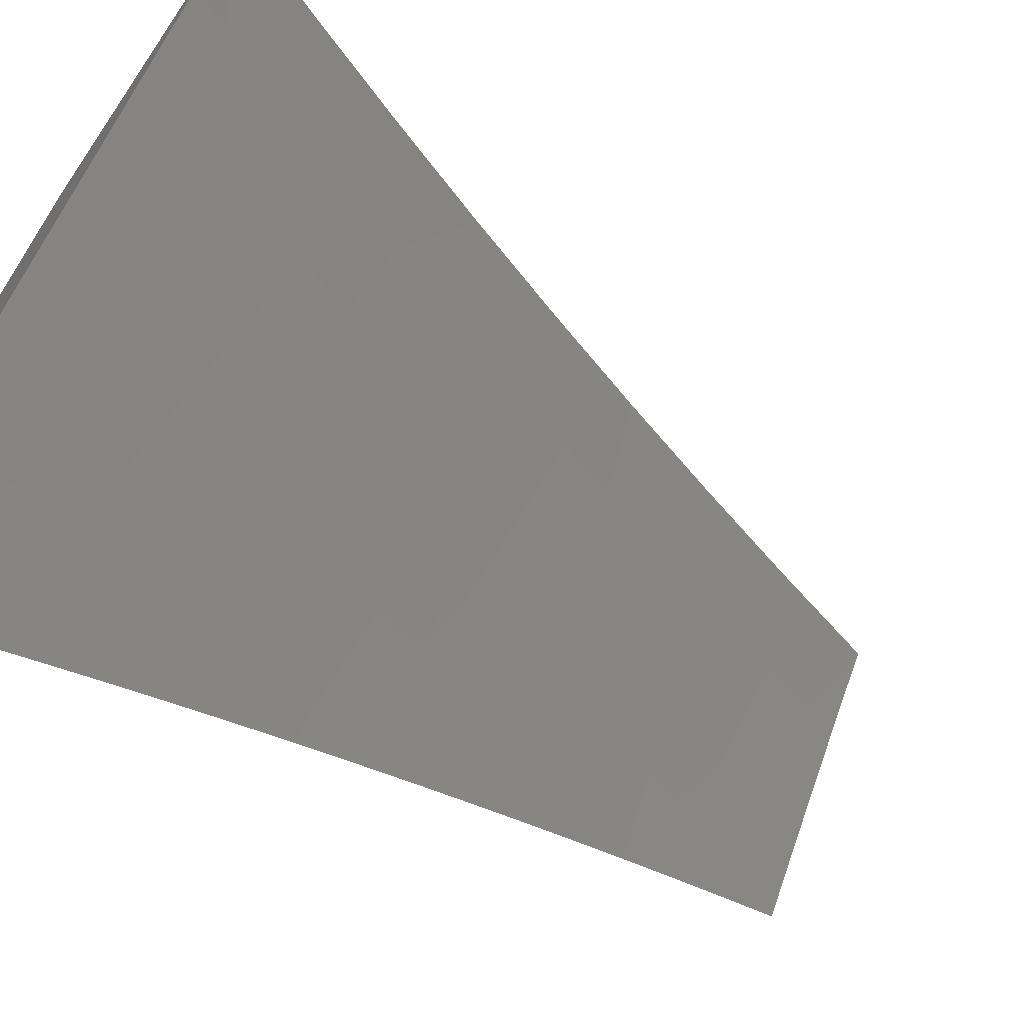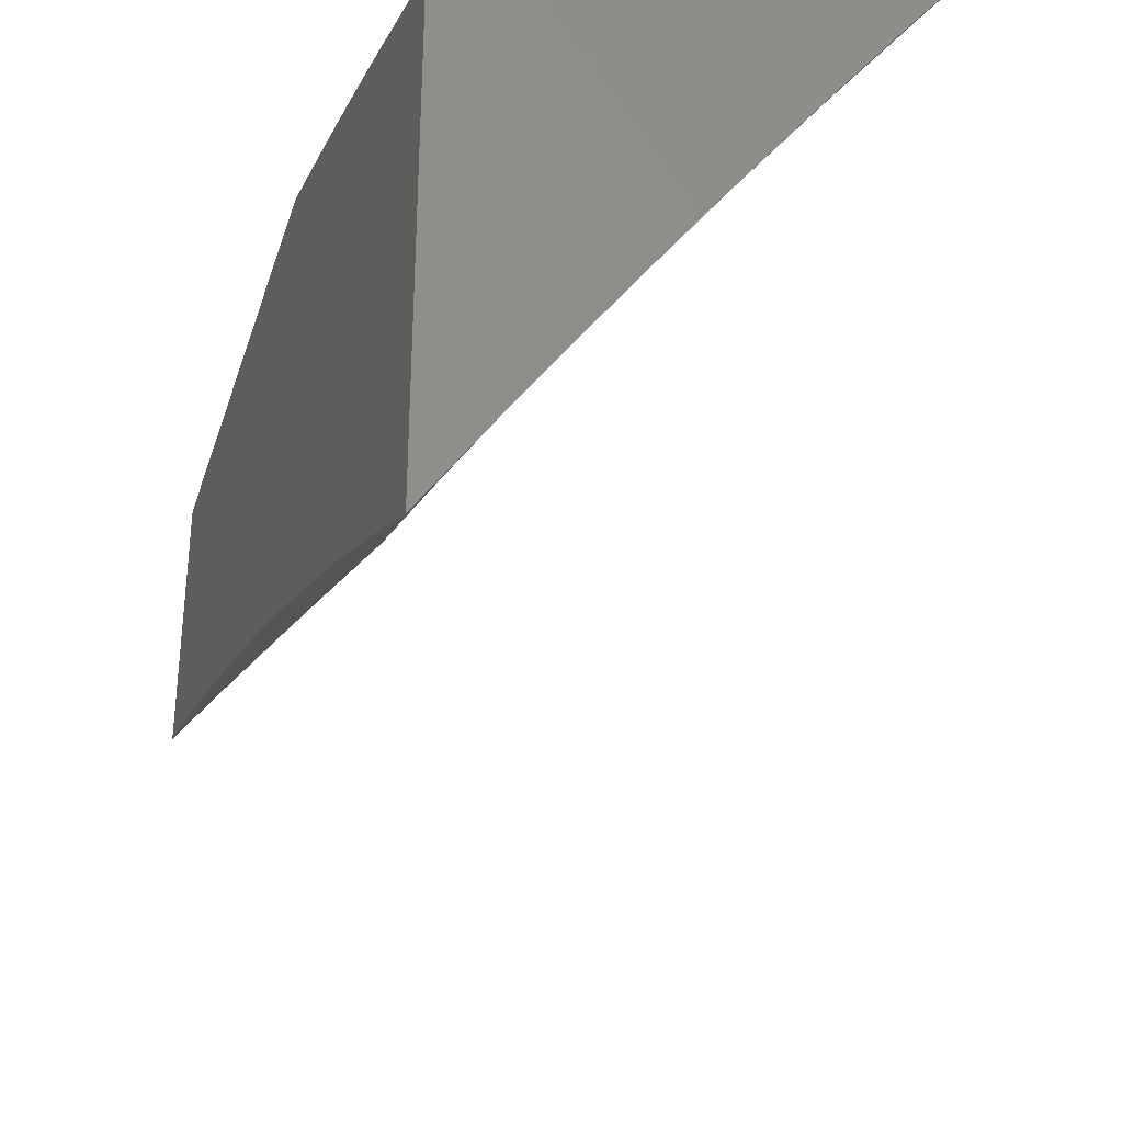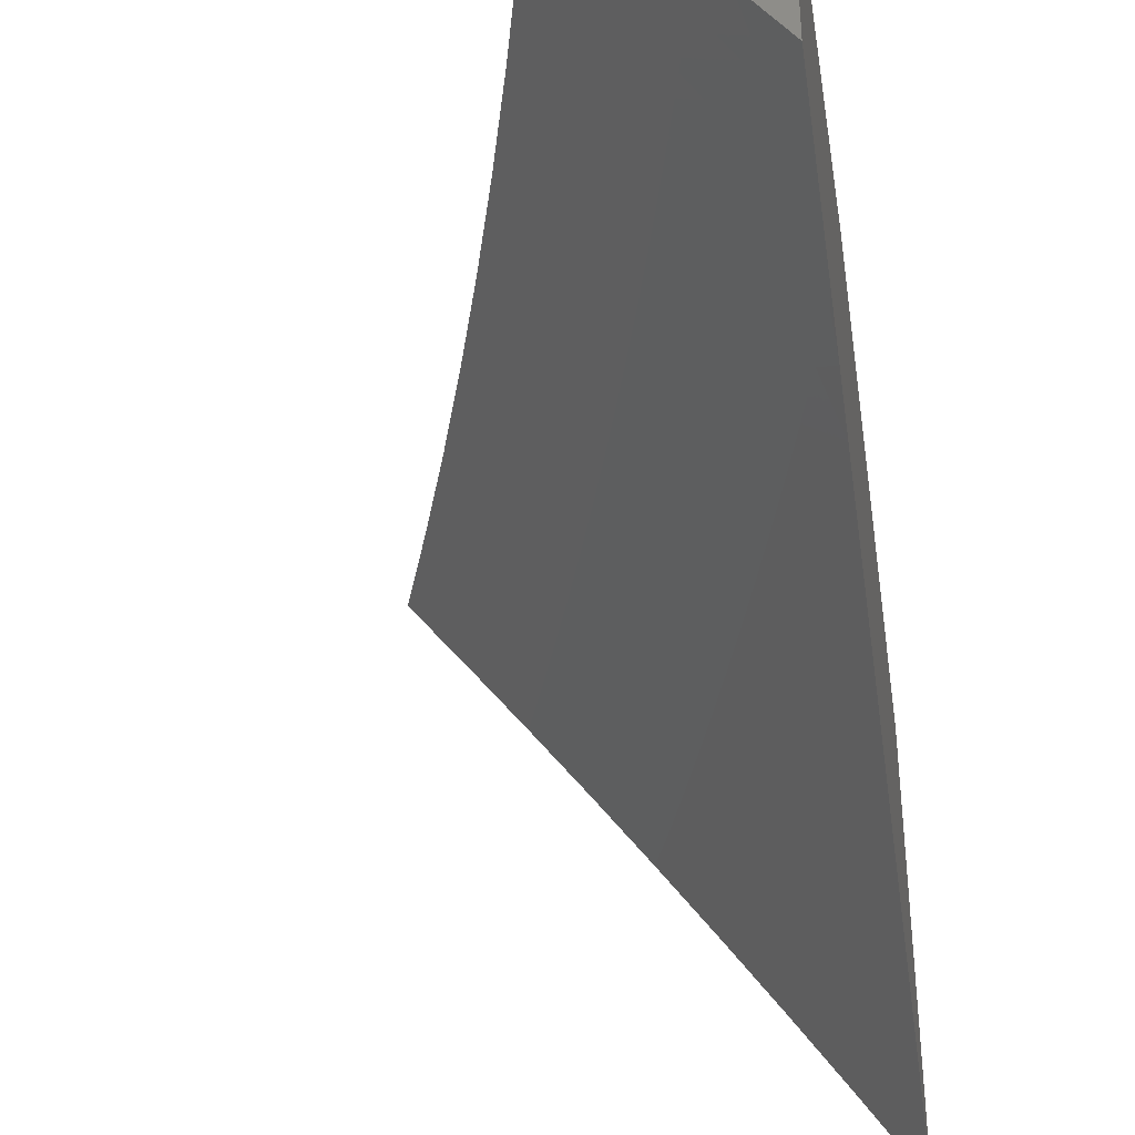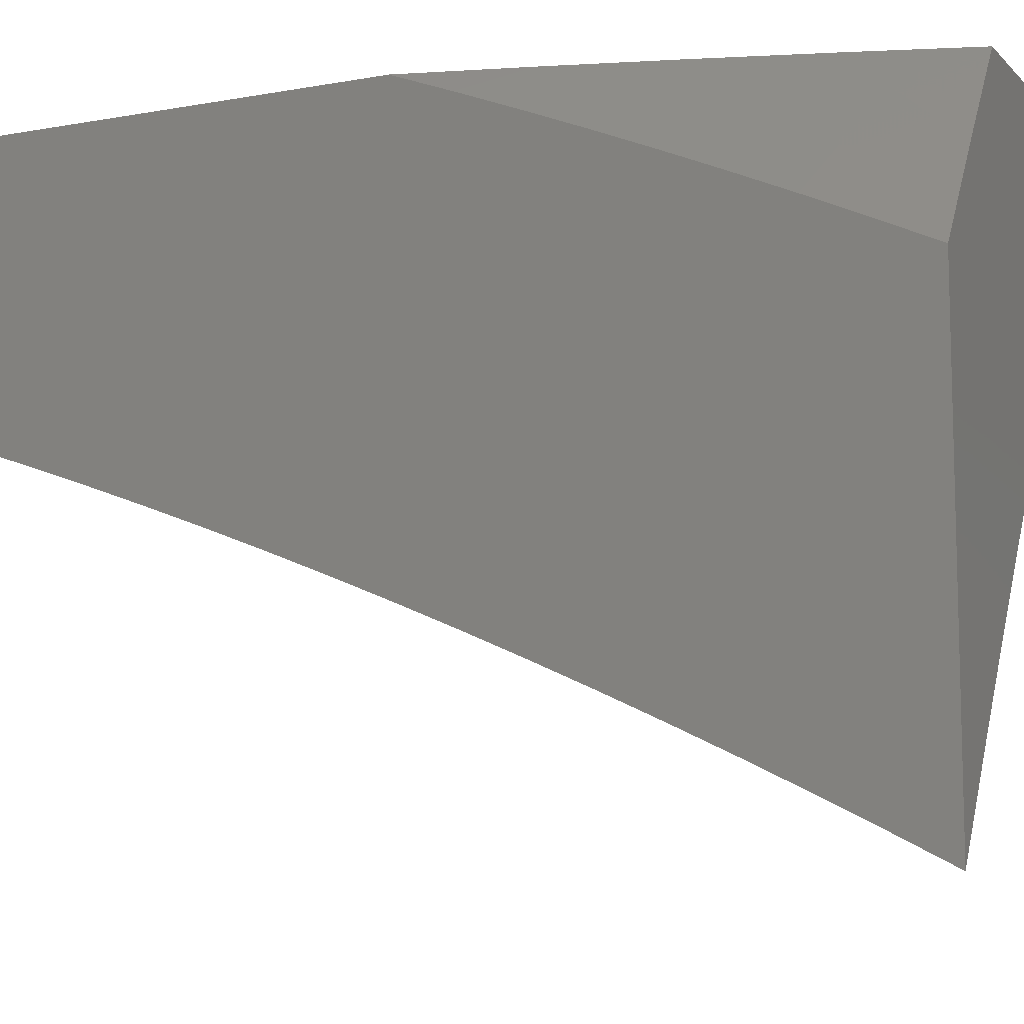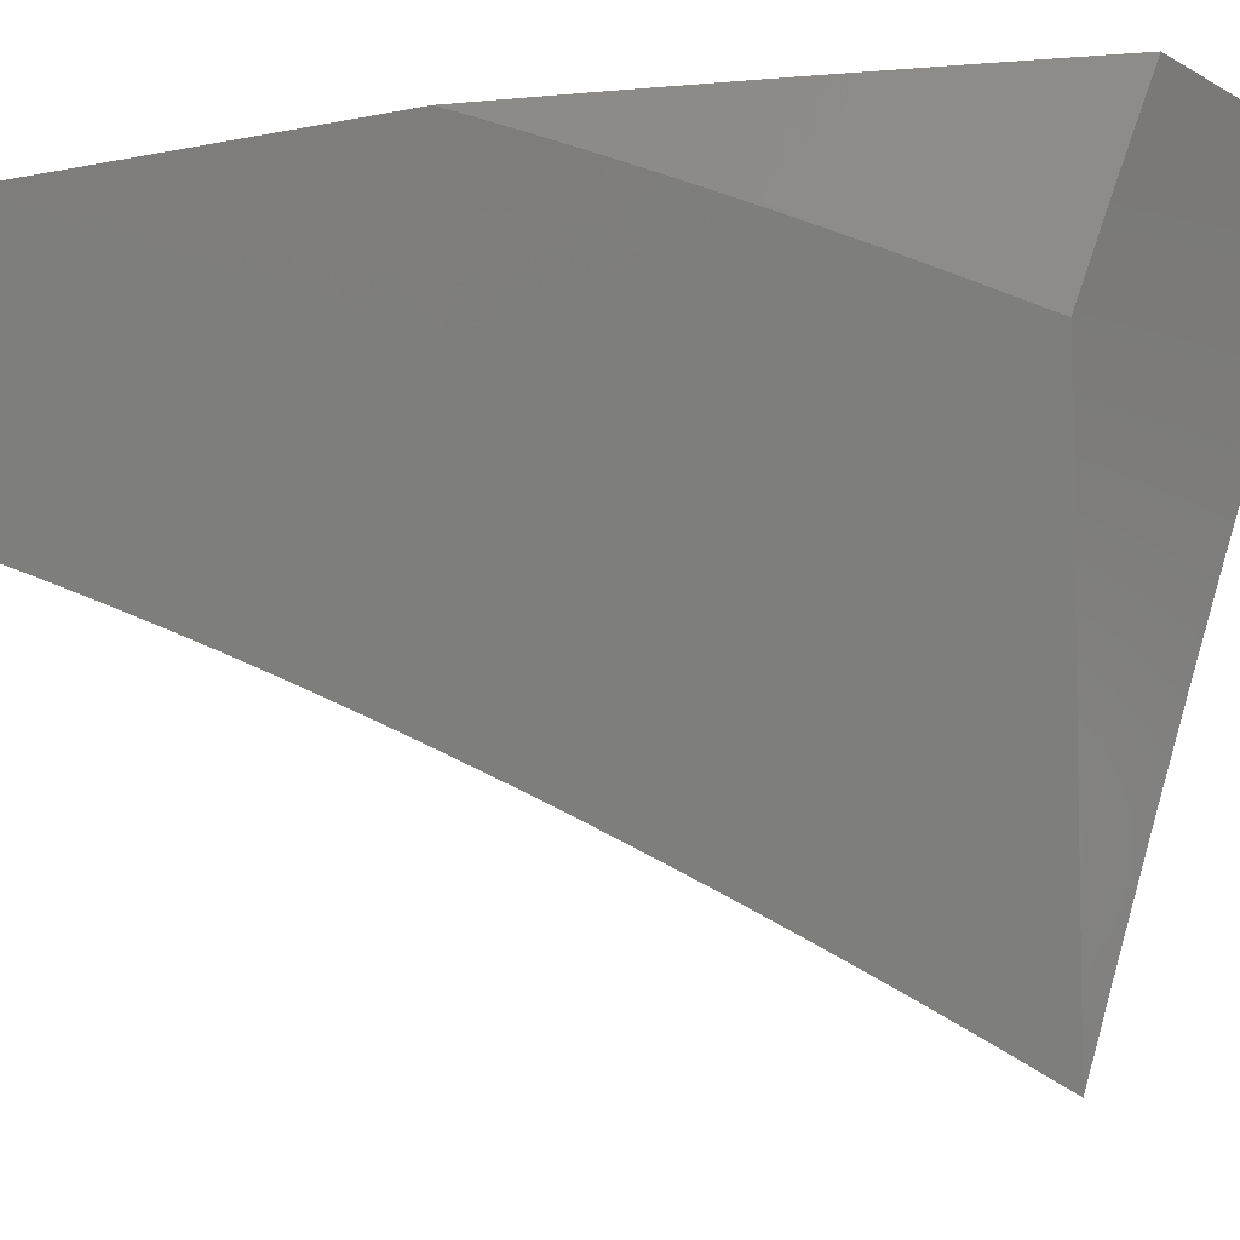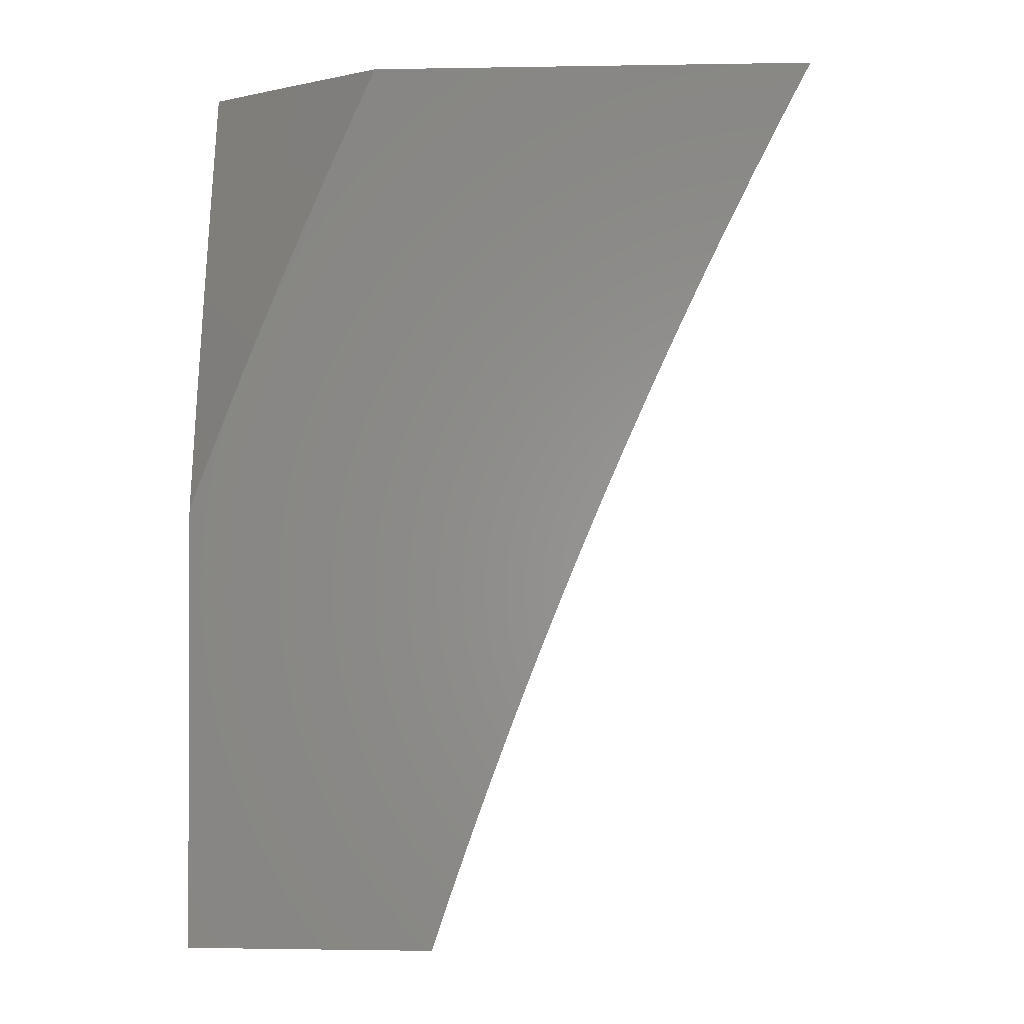
<metadata>
{"format":"stl","ext":"stl","renderer":"f3d","projection":"perspective","resolution":1024,"background":"white","views":[{"elev":-66.6,"azim":-124.4,"up":"+Z"},{"elev":-35.3,"azim":163.5,"up":"+Z"},{"elev":-37.1,"azim":9.1,"up":"+Z"},{"elev":-9.7,"azim":115.2,"up":"+Z"},{"elev":-6.4,"azim":122.3,"up":"+Z"},{"elev":-1.1,"azim":93.7,"up":"+Y"}]}
</metadata>
<code>
# stl→obj: 126 verts, 248 faces
v 8.767 2.127 7
v 8.837 2.102 6.914
v 8.798 2 7
v 8.853 2.037 6.914
v 8.849 2 6.931
v 8.9 2 6.862
v 8.913 2.05 6.827
v 8.95 2 6.792
v 8.973 2.064 6.739
v 9 2 6.722
v 9 2.064 6.7
v 9 2.129 6.678
v 8.956 2.13 6.739
v 9 2.193 6.655
v 8.939 2.197 6.739
v 8.997 2.211 6.651
v 8.98 2.278 6.651
v 9 2.256 6.631
v 9 2.32 6.606
v 8.962 2.345 6.651
v 9 2.383 6.581
v 8.943 2.412 6.651
v 9 2.446 6.556
v 8.924 2.479 6.651
v 8.981 2.495 6.563
v 8.961 2.563 6.563
v 9 2.509 6.529
v 9 2.571 6.502
v 8.941 2.63 6.563
v 9 2.634 6.474
v 8.996 2.646 6.474
v 9 2.695 6.446
v 8.975 2.714 6.474
v 9 2.757 6.417
v 8.953 2.782 6.474
v 9 2.818 6.387
v 8.931 2.85 6.474
v 8.986 2.867 6.385
v 8.963 2.935 6.385
v 9 2.879 6.357
v 9 2.94 6.326
v 8.94 3 6.385
v 9 3 6.295
v 8.734 2.253 7
v 8.804 2.234 6.914
v 8.821 2.168 6.914
v 8.88 2.183 6.827
v 8.897 2.116 6.827
v 8.699 2.379 7
v 8.768 2.365 6.914
v 8.786 2.299 6.914
v 8.845 2.315 6.827
v 8.863 2.249 6.827
v 8.904 2.33 6.739
v 8.922 2.264 6.739
v 8.749 2.431 6.914
v 8.662 2.505 7
v 8.729 2.496 6.914
v 8.71 2.562 6.914
v 8.769 2.579 6.827
v 8.748 2.646 6.827
v 8.806 2.663 6.739
v 8.785 2.73 6.739
v 8.842 2.747 6.651
v 8.82 2.814 6.651
v 8.876 2.832 6.563
v 8.853 2.899 6.563
v 8.908 2.917 6.474
v 8.885 2.985 6.474
v 8.879 3 6.475
v 8.83 2.967 6.563
v 8.817 3 6.564
v 8.774 2.948 6.651
v 8.755 3 6.652
v 8.717 2.929 6.739
v 8.694 2.995 6.739
v 8.66 2.909 6.827
v 8.636 2.975 6.827
v 8.602 2.89 6.914
v 8.578 2.955 6.914
v 8.54 2.877 7
v 8.496 3 7
v 8.623 2.629 7
v 8.689 2.628 6.914
v 8.727 2.712 6.827
v 8.763 2.796 6.739
v 8.797 2.881 6.651
v 8.668 2.693 6.914
v 8.583 2.753 7
v 8.646 2.759 6.914
v 8.624 2.824 6.914
v 8.683 2.844 6.827
v 8.562 3 6.914
v 8.627 3 6.827
v 8.691 3 6.74
v 8.827 2.381 6.827
v 8.808 2.447 6.827
v 8.789 2.513 6.827
v 8.886 2.397 6.739
v 8.866 2.463 6.739
v 8.847 2.53 6.739
v 8.827 2.597 6.739
v 8.904 2.546 6.651
v 8.884 2.613 6.651
v 8.863 2.68 6.651
v 8.92 2.697 6.563
v 8.898 2.765 6.563
v 8.705 2.778 6.827
v 8.74 2.862 6.739
v 8.845 3 7
v 8.887 2.875 7
v 8.923 3 6.894
v 8.957 2.898 6.894
v 9 2.938 6.816
v 9 2.876 6.844
v 9 2.814 6.872
v 8.997 2.771 6.894
v 9 2.751 6.899
v 8.926 2.75 7
v 9 2.689 6.925
v 8.964 2.625 7
v 9 2.625 6.951
v 9 2.562 6.976
v 9 2.498 7
v 9 3 6.788
v 9 2 7
f 1 2 3
f 3 2 4
f 3 4 5
f 5 4 6
f 6 4 7
f 6 7 8
f 8 7 9
f 8 9 10
f 10 9 11
f 11 9 12
f 12 9 13
f 12 13 14
f 14 13 15
f 14 15 16
f 16 15 17
f 16 17 18
f 18 17 19
f 19 17 20
f 19 20 21
f 21 20 22
f 21 22 23
f 23 22 24
f 23 24 25
f 25 24 26
f 25 26 27
f 27 26 28
f 28 26 29
f 28 29 30
f 30 29 31
f 30 31 32
f 32 31 33
f 32 33 34
f 34 33 35
f 34 35 36
f 36 35 37
f 36 37 38
f 38 37 39
f 38 39 40
f 40 39 41
f 41 39 42
f 41 42 43
f 44 45 1
f 1 45 46
f 1 46 2
f 2 46 47
f 2 47 48
f 48 47 15
f 48 15 13
f 49 50 44
f 44 50 51
f 44 51 45
f 45 51 52
f 45 52 53
f 53 52 54
f 53 54 55
f 55 54 20
f 55 20 17
f 50 49 56
f 56 49 57
f 56 57 58
f 58 57 59
f 58 59 60
f 60 59 61
f 60 61 62
f 62 61 63
f 62 63 64
f 64 63 65
f 64 65 66
f 66 65 67
f 66 67 68
f 68 67 69
f 68 69 42
f 42 69 70
f 70 69 71
f 70 71 72
f 72 71 73
f 72 73 74
f 74 73 75
f 74 75 76
f 76 75 77
f 76 77 78
f 78 77 79
f 78 79 80
f 80 79 81
f 80 81 82
f 57 83 59
f 59 83 84
f 59 84 61
f 61 84 85
f 61 85 63
f 63 85 86
f 63 86 65
f 65 86 87
f 65 87 67
f 67 87 71
f 67 71 69
f 84 83 88
f 88 83 89
f 88 89 90
f 90 89 91
f 90 91 92
f 92 91 77
f 92 77 75
f 89 81 91
f 91 81 79
f 91 79 77
f 82 93 80
f 80 93 94
f 80 94 78
f 78 94 95
f 78 95 76
f 76 95 74
f 40 36 38
f 27 23 25
f 18 14 16
f 13 9 7
f 2 48 4
f 4 48 7
f 48 13 7
f 45 53 46
f 46 53 47
f 53 55 47
f 47 55 15
f 55 17 15
f 52 51 96
f 96 51 50
f 96 50 97
f 97 50 56
f 97 56 98
f 98 56 58
f 98 58 60
f 22 20 54
f 54 52 99
f 99 52 96
f 99 96 100
f 100 96 97
f 100 97 101
f 101 97 98
f 101 98 102
f 102 98 60
f 102 60 62
f 100 24 99
f 99 24 22
f 99 22 54
f 24 100 103
f 103 100 101
f 103 101 104
f 104 101 102
f 104 102 105
f 105 102 62
f 105 62 64
f 104 29 103
f 103 29 26
f 103 26 24
f 33 31 29
f 29 104 106
f 106 104 105
f 106 105 107
f 107 105 64
f 107 64 66
f 84 88 85
f 85 88 108
f 85 108 86
f 86 108 109
f 86 109 87
f 87 109 73
f 87 73 71
f 107 35 106
f 106 35 33
f 106 33 29
f 35 107 37
f 37 107 66
f 37 66 68
f 90 92 108
f 108 92 109
f 73 109 75
f 75 109 92
f 42 39 68
f 68 39 37
f 88 90 108
f 110 111 112
f 112 111 113
f 112 113 114
f 114 113 115
f 115 113 116
f 116 113 117
f 116 117 118
f 118 117 119
f 118 119 120
f 120 119 121
f 120 121 122
f 122 121 123
f 123 121 124
f 111 119 113
f 113 119 117
f 114 125 112
f 43 42 125
f 125 42 70
f 125 70 72
f 125 72 112
f 112 72 74
f 112 74 95
f 112 95 110
f 110 95 94
f 110 94 93
f 93 82 110
f 82 81 110
f 110 81 89
f 110 89 83
f 110 83 111
f 111 83 57
f 111 57 119
f 119 57 49
f 119 49 121
f 121 49 44
f 121 44 124
f 124 44 1
f 124 1 126
f 126 1 3
f 3 5 126
f 126 5 6
f 126 6 8
f 8 10 126
f 10 11 126
f 126 11 12
f 126 12 124
f 124 12 14
f 124 14 18
f 124 18 123
f 123 18 19
f 123 19 122
f 122 19 21
f 122 21 120
f 120 21 23
f 120 23 118
f 118 23 27
f 118 27 116
f 116 27 28
f 116 28 115
f 115 28 114
f 114 28 30
f 114 30 125
f 125 30 32
f 125 32 34
f 34 36 125
f 125 36 40
f 125 40 41
f 41 43 125

</code>
